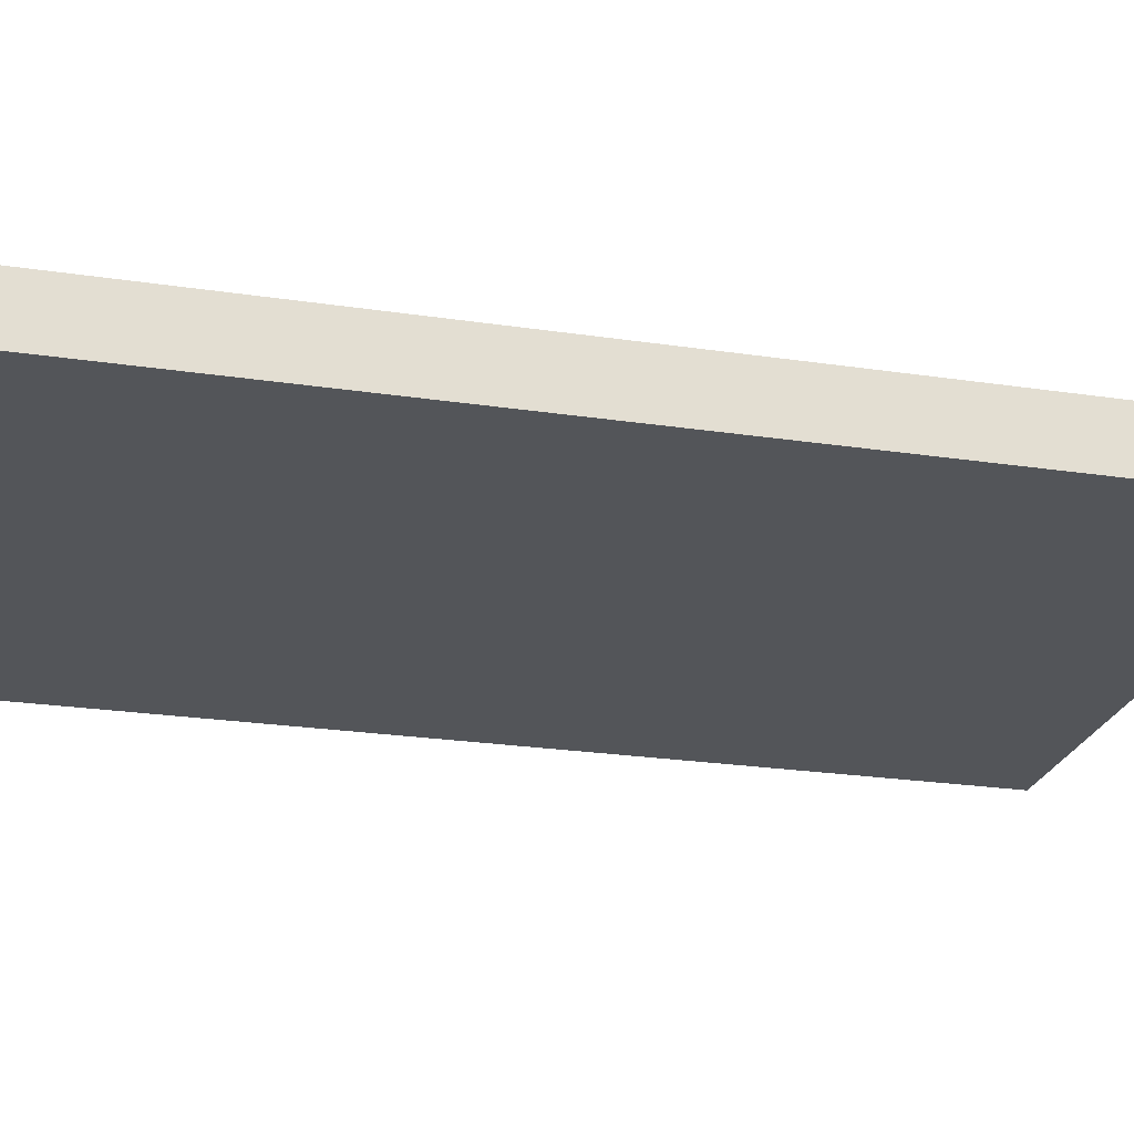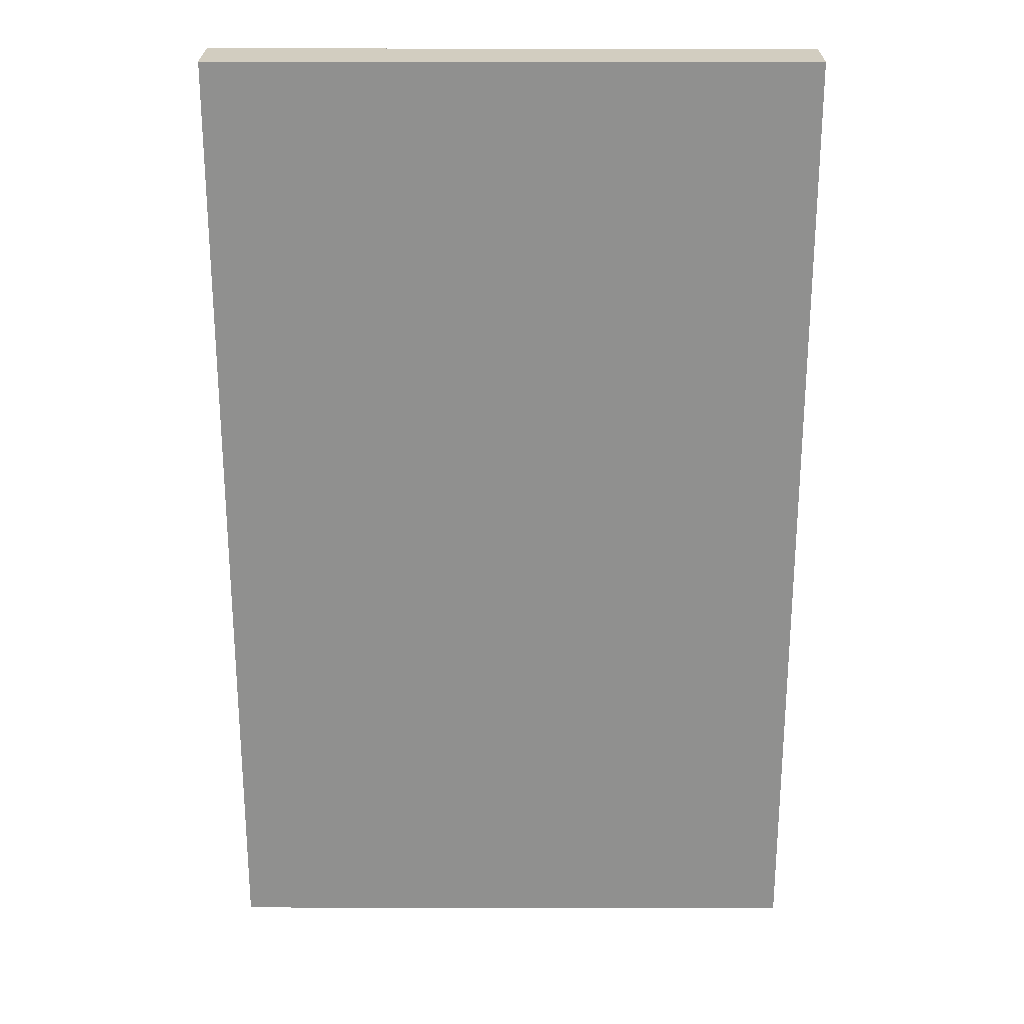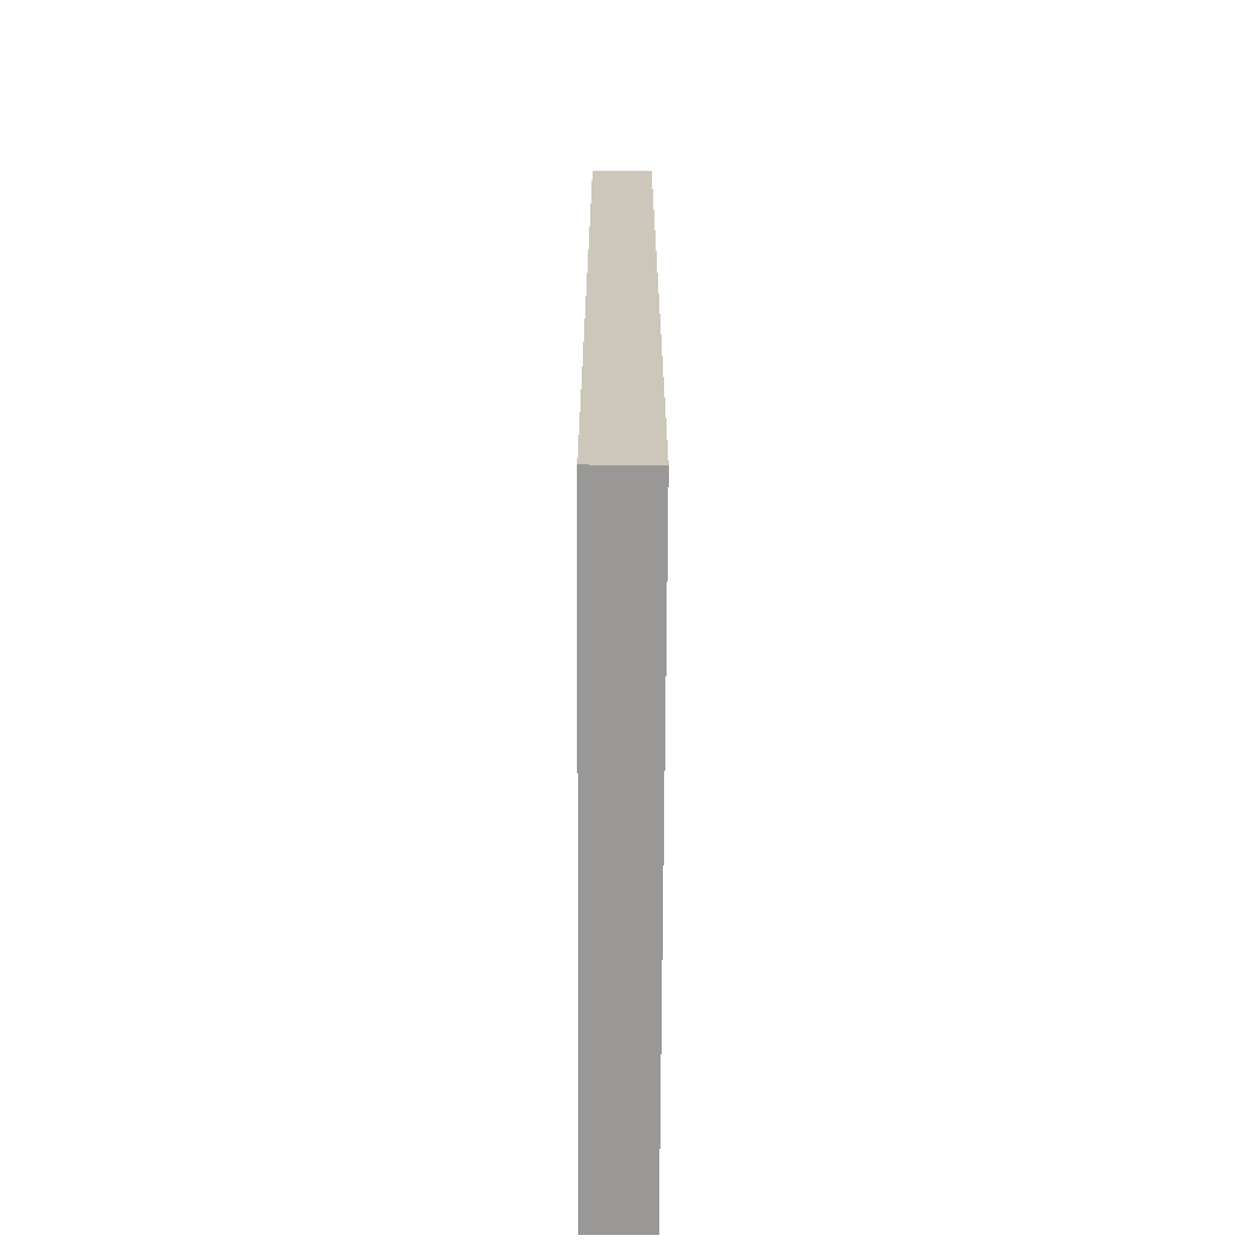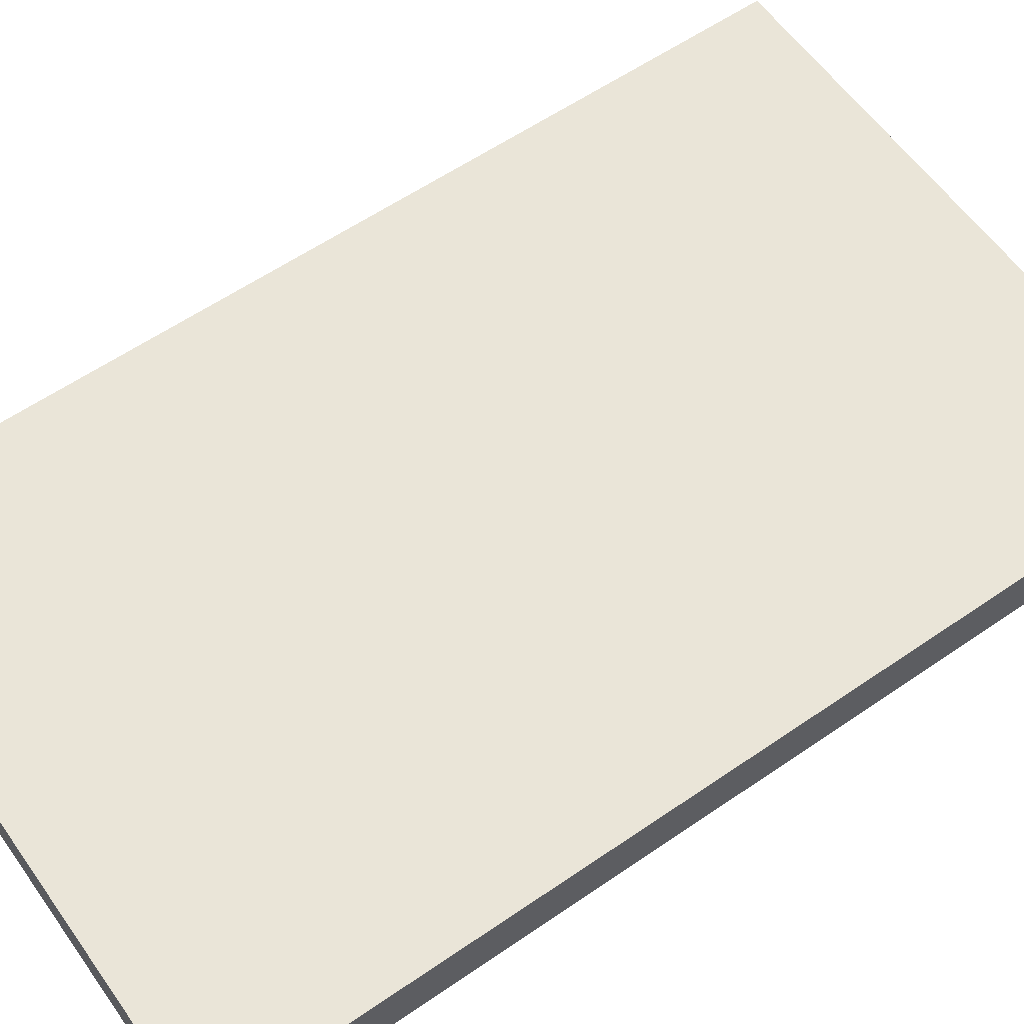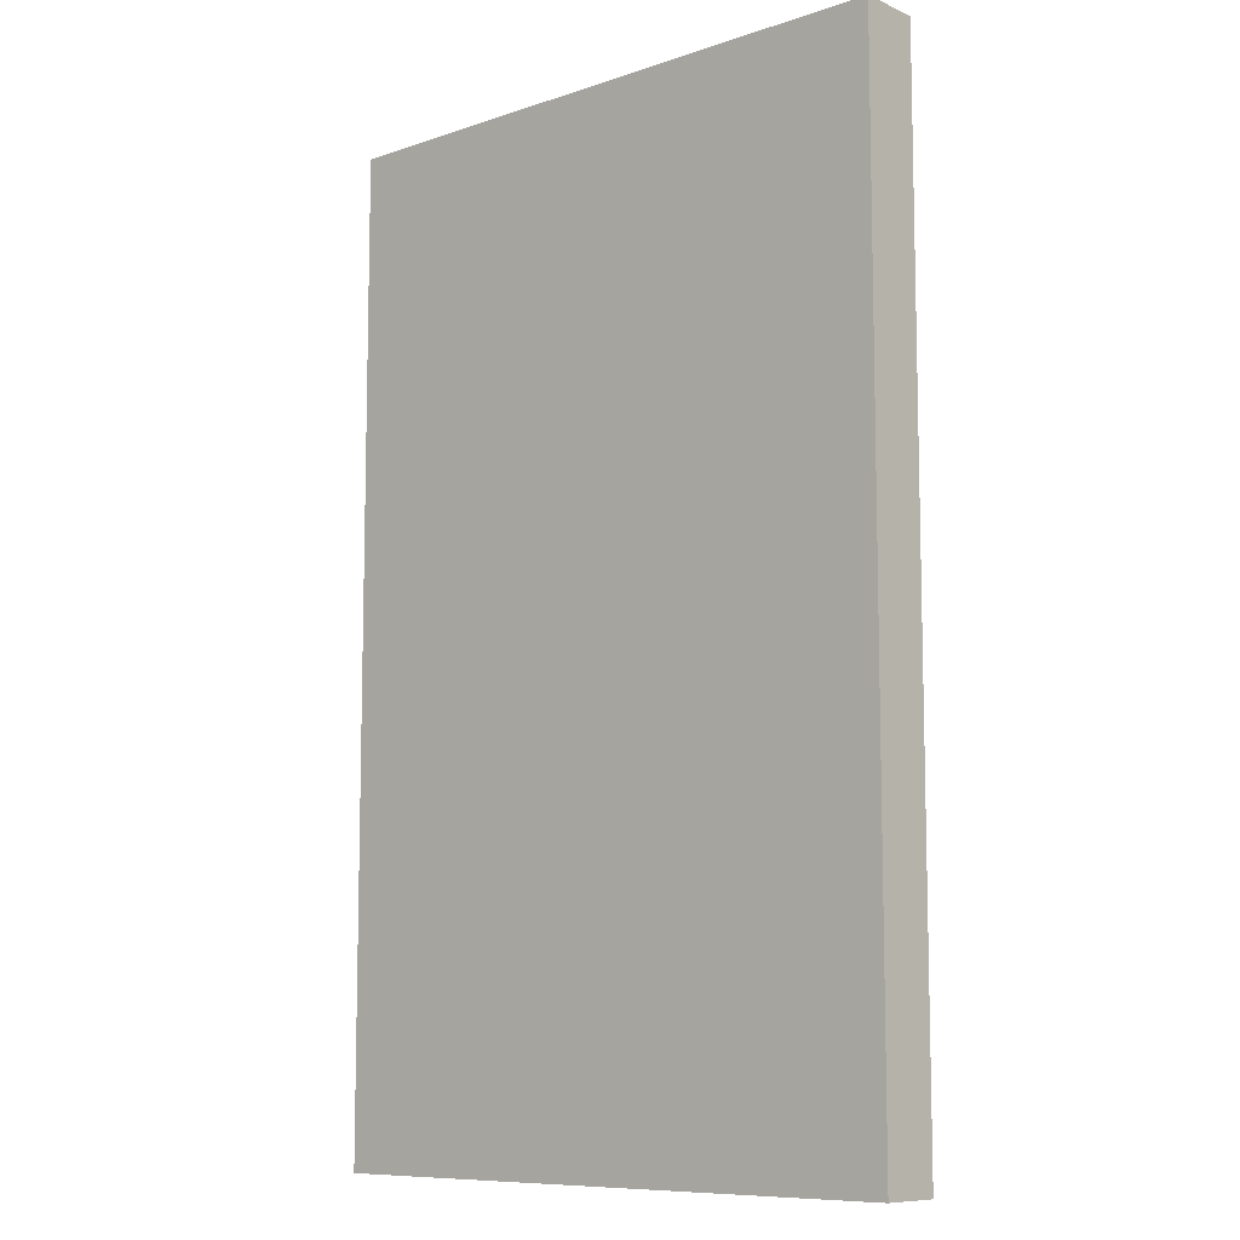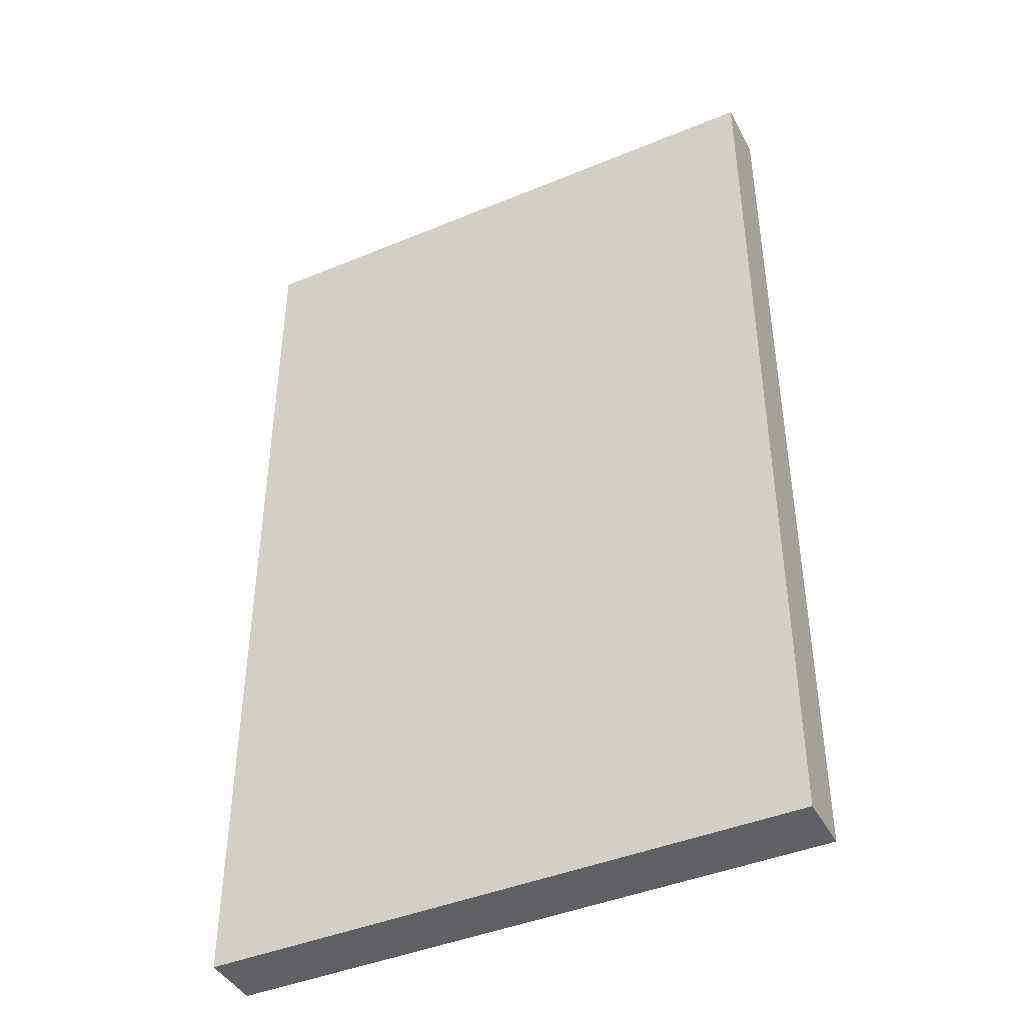
<metadata>
{"format":"obj","ext":"obj","renderer":"f3d","projection":"perspective","resolution":1024,"background":"white","views":[{"elev":-24.0,"azim":-104.0,"up":"+Z"},{"elev":24.4,"azim":0.2,"up":"+Y"},{"elev":-68.6,"azim":89.7,"up":"+Y"},{"elev":59.5,"azim":54.8,"up":"+Z"},{"elev":-9.2,"azim":-138.4,"up":"+Y"},{"elev":-42.5,"azim":26.4,"up":"+Y"}]}
</metadata>
<code>
v -1 1.62 -0.1
v 1 1.62 -0.1
v 1 -1.62 -0.1
v -1 -1.62 -0.1
v 1 -1.62 0
v -1 -1.62 0
v -1 1.62 -0
v 1 1.62 -0
f 1 2 3 4
f 1 4 6 7
f 3 2 8 5
v 1 1.62 -0
v -1 1.62 -0
v -1 1.62 0.1
v 1 1.62 0.1
v 1 -1.62 0
v 1 -1.62 0.1
v -1 -1.62 0.1
v -1 -1.62 0
f 9 10 11 12
f 13 14 15 16
v 1 -1.62 -0.1
v 1 -1.62 0
v -1 -1.62 0
v -1 -1.62 -0.1
v 1 1.62 -0.1
v -1 1.62 -0.1
v -1 1.62 -0
v 1 1.62 -0
f 17 18 19 20
f 21 22 23 24
v 1 -1.62 0
v 1 1.62 -0
v 1 1.62 0.1
v 1 -1.62 0.1
v -1 -1.62 0.1
v -1 1.62 0.1
v -1 1.62 -0
v -1 -1.62 0
f 25 26 27 28
f 29 30 31 32
f 28 27 30 29

</code>
